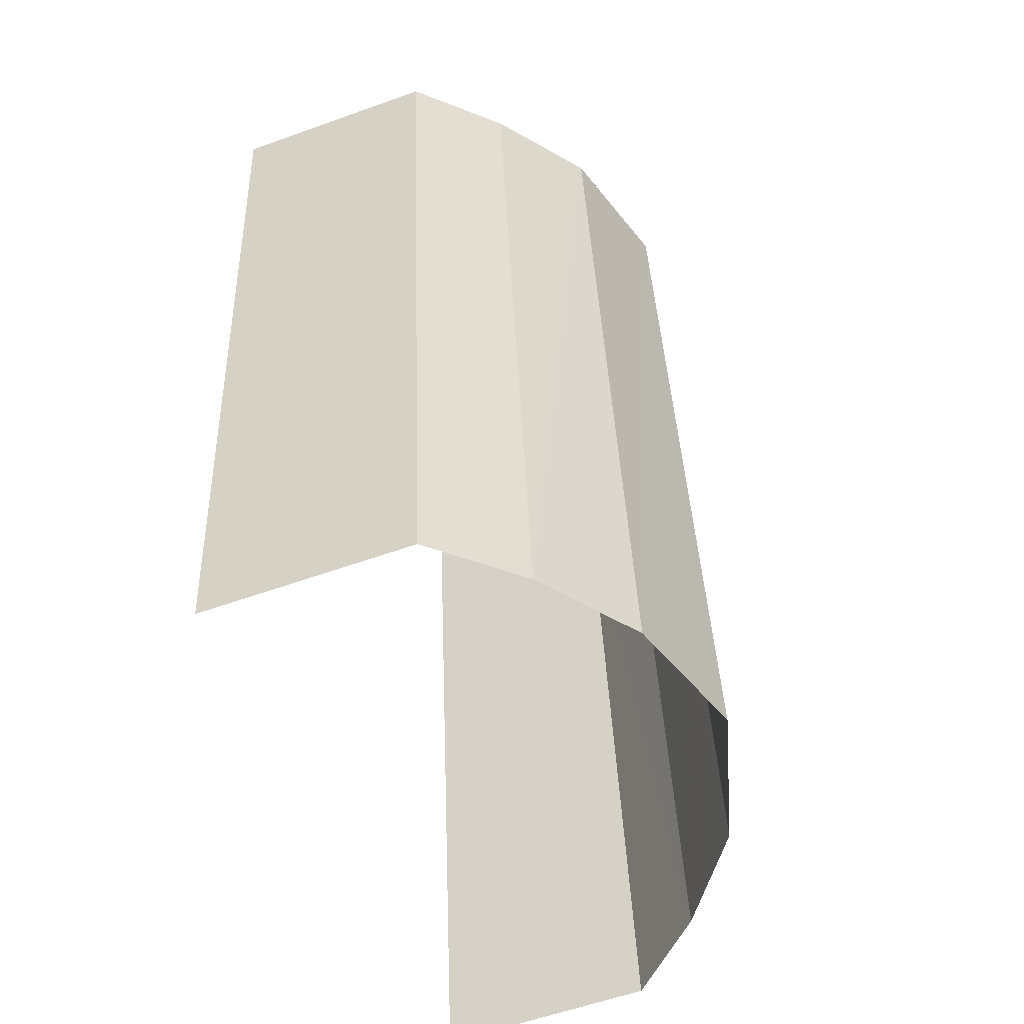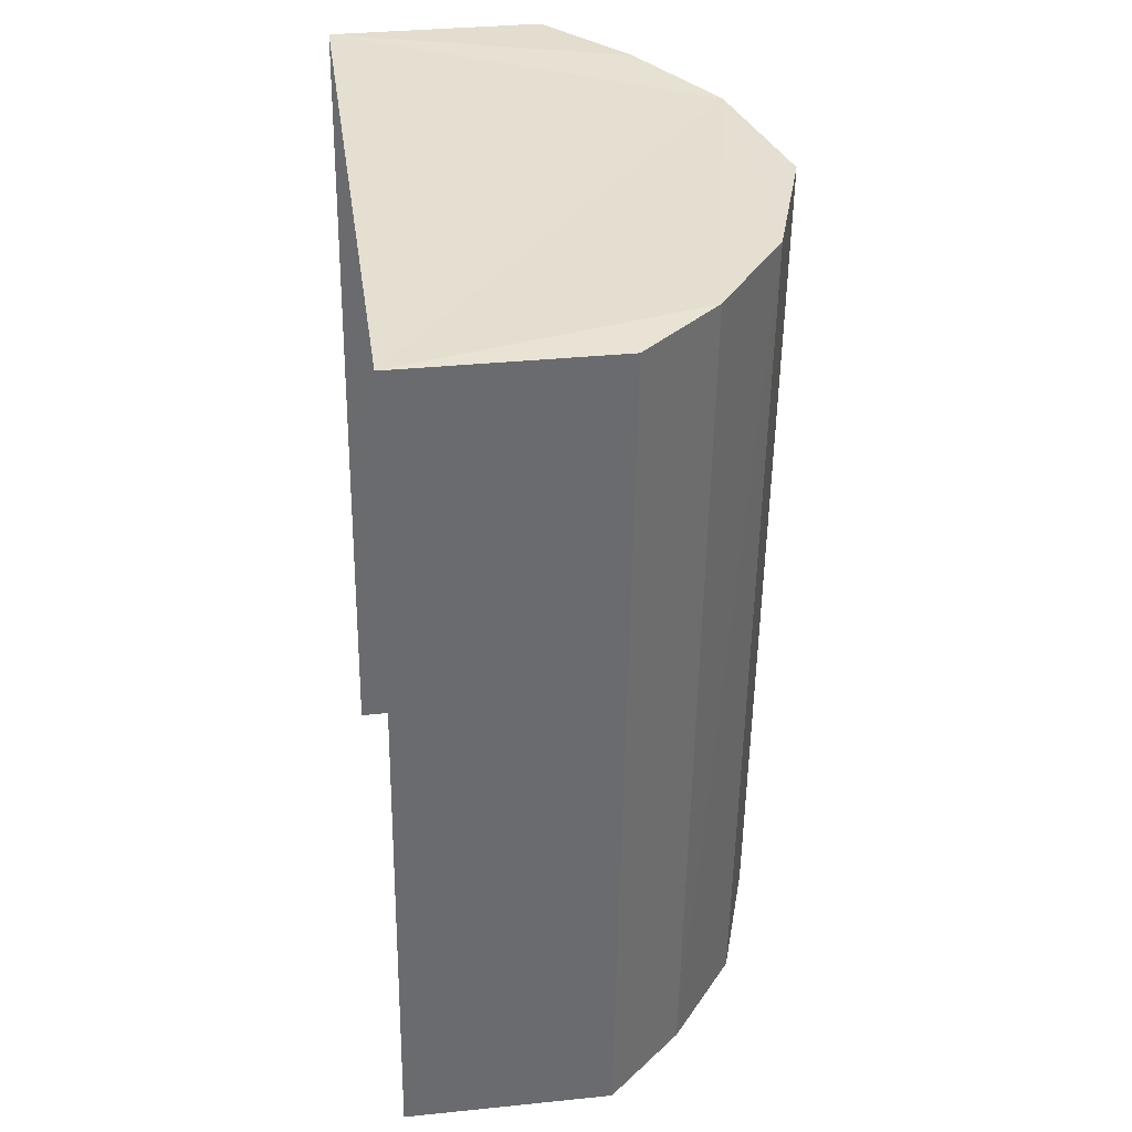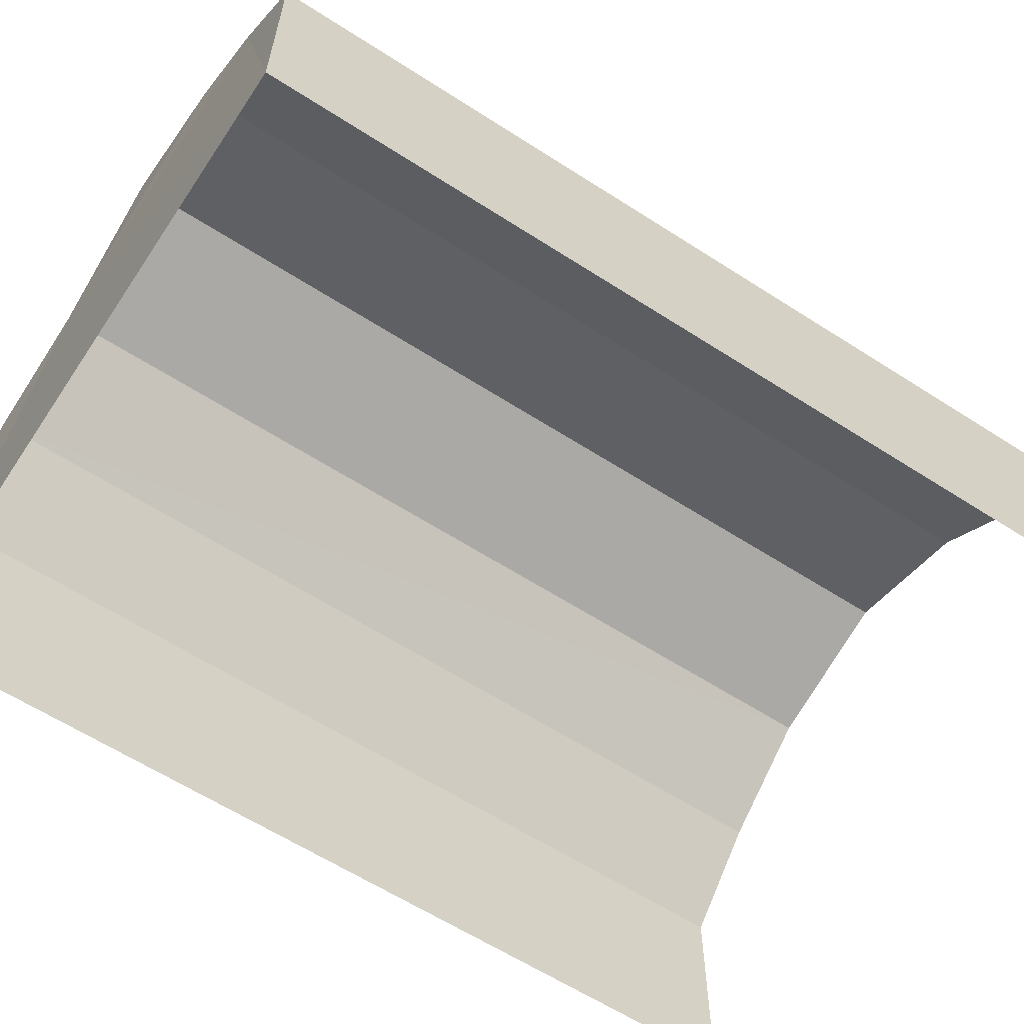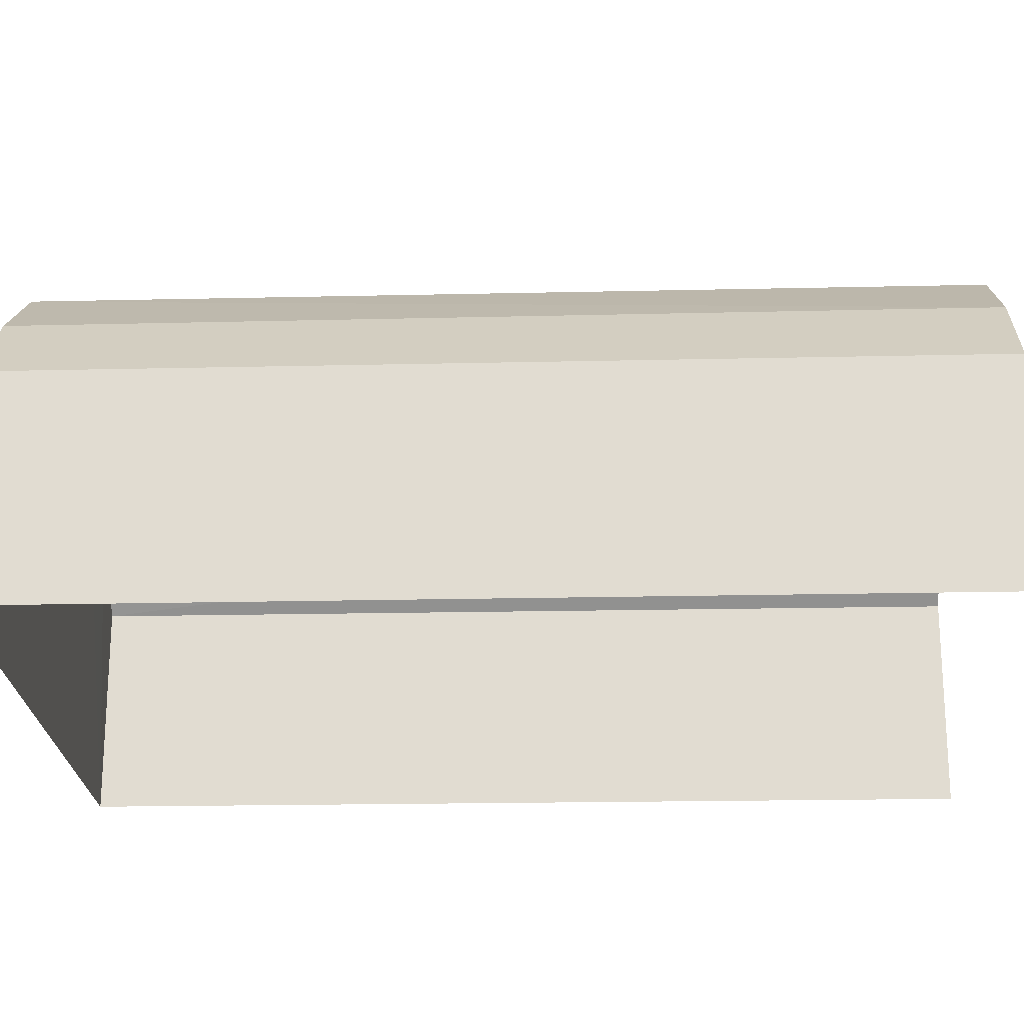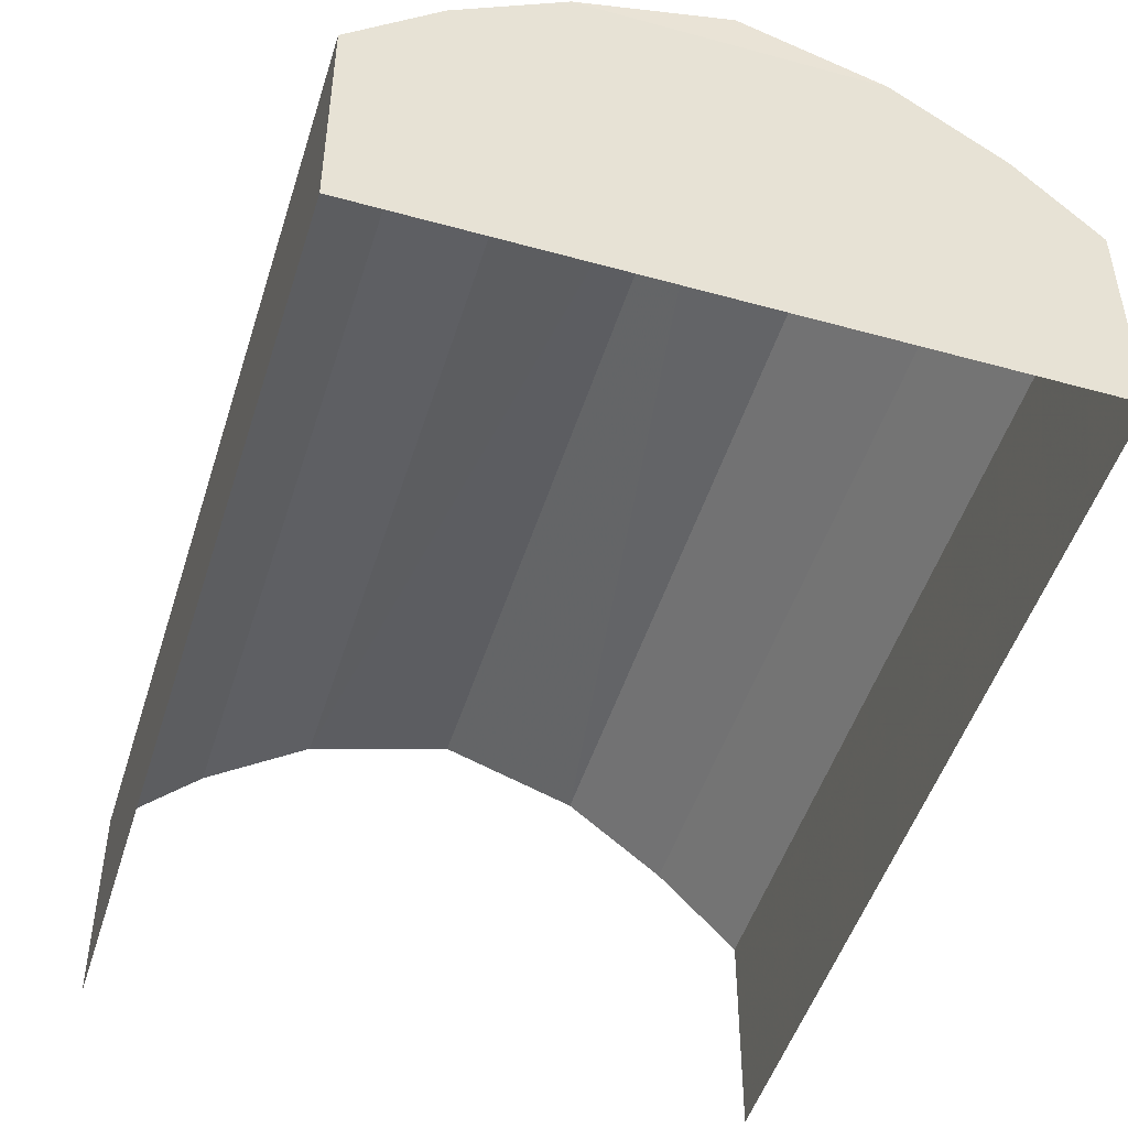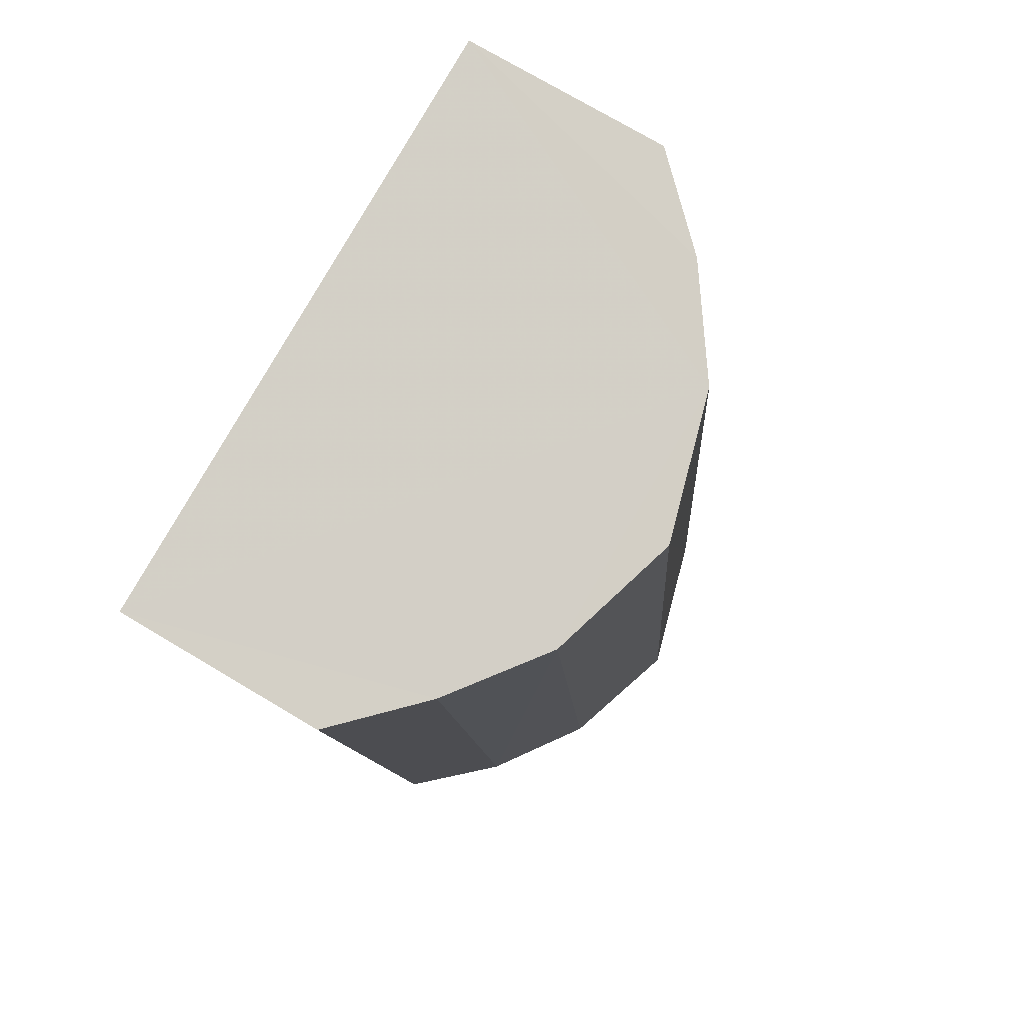
<metadata>
{"format":"obj","ext":"obj","renderer":"f3d","projection":"perspective","resolution":1024,"background":"white","views":[{"elev":-59.0,"azim":-69.8,"up":"+Y"},{"elev":31.0,"azim":-97.8,"up":"+Y"},{"elev":-61.7,"azim":-117.1,"up":"+Z"},{"elev":-21.8,"azim":-81.6,"up":"+Z"},{"elev":-49.0,"azim":168.9,"up":"+Z"},{"elev":74.3,"azim":-59.5,"up":"+Y"}]}
</metadata>
<code>
v -2.239e+05 -1.282e+05 14.36
v -2.239e+05 -1.282e+05 14.36
v -2.239e+05 -1.282e+05 14.36
v -2.239e+05 -1.282e+05 14.36
v -2.239e+05 -1.282e+05 16.92
v -2.239e+05 -1.282e+05 16.66
v -2.239e+05 -1.282e+05 16.92
v -2.239e+05 -1.282e+05 16.66
v -2.239e+05 -1.282e+05 16.21
v -2.239e+05 -1.282e+05 15.71
v -2.239e+05 -1.282e+05 16.21
v -2.239e+05 -1.282e+05 15.71
v -2.239e+05 -1.282e+05 16.66
v -2.239e+05 -1.282e+05 16.66
v -2.239e+05 -1.282e+05 16.21
v -2.239e+05 -1.282e+05 16.21
v -2.239e+05 -1.282e+05 15.71
v -2.239e+05 -1.282e+05 15.71
f 1 2 3
f 1 4 2
f 18 2 15
f 2 4 13
f 6 15 13
f 4 12 9
f 7 6 13
f 13 4 9
f 15 2 13
f 5 6 7
f 5 8 6
f 9 10 11
f 9 12 10
f 13 14 5
f 7 13 5
f 8 15 6
f 8 16 15
f 17 18 15
f 16 17 15
f 13 11 14
f 13 9 11
f 10 4 1
f 10 12 4
f 18 3 2
f 18 17 3
f 10 1 11
f 1 3 14
f 11 1 14
f 3 17 16
f 5 14 8
f 8 14 16
f 14 3 16

</code>
